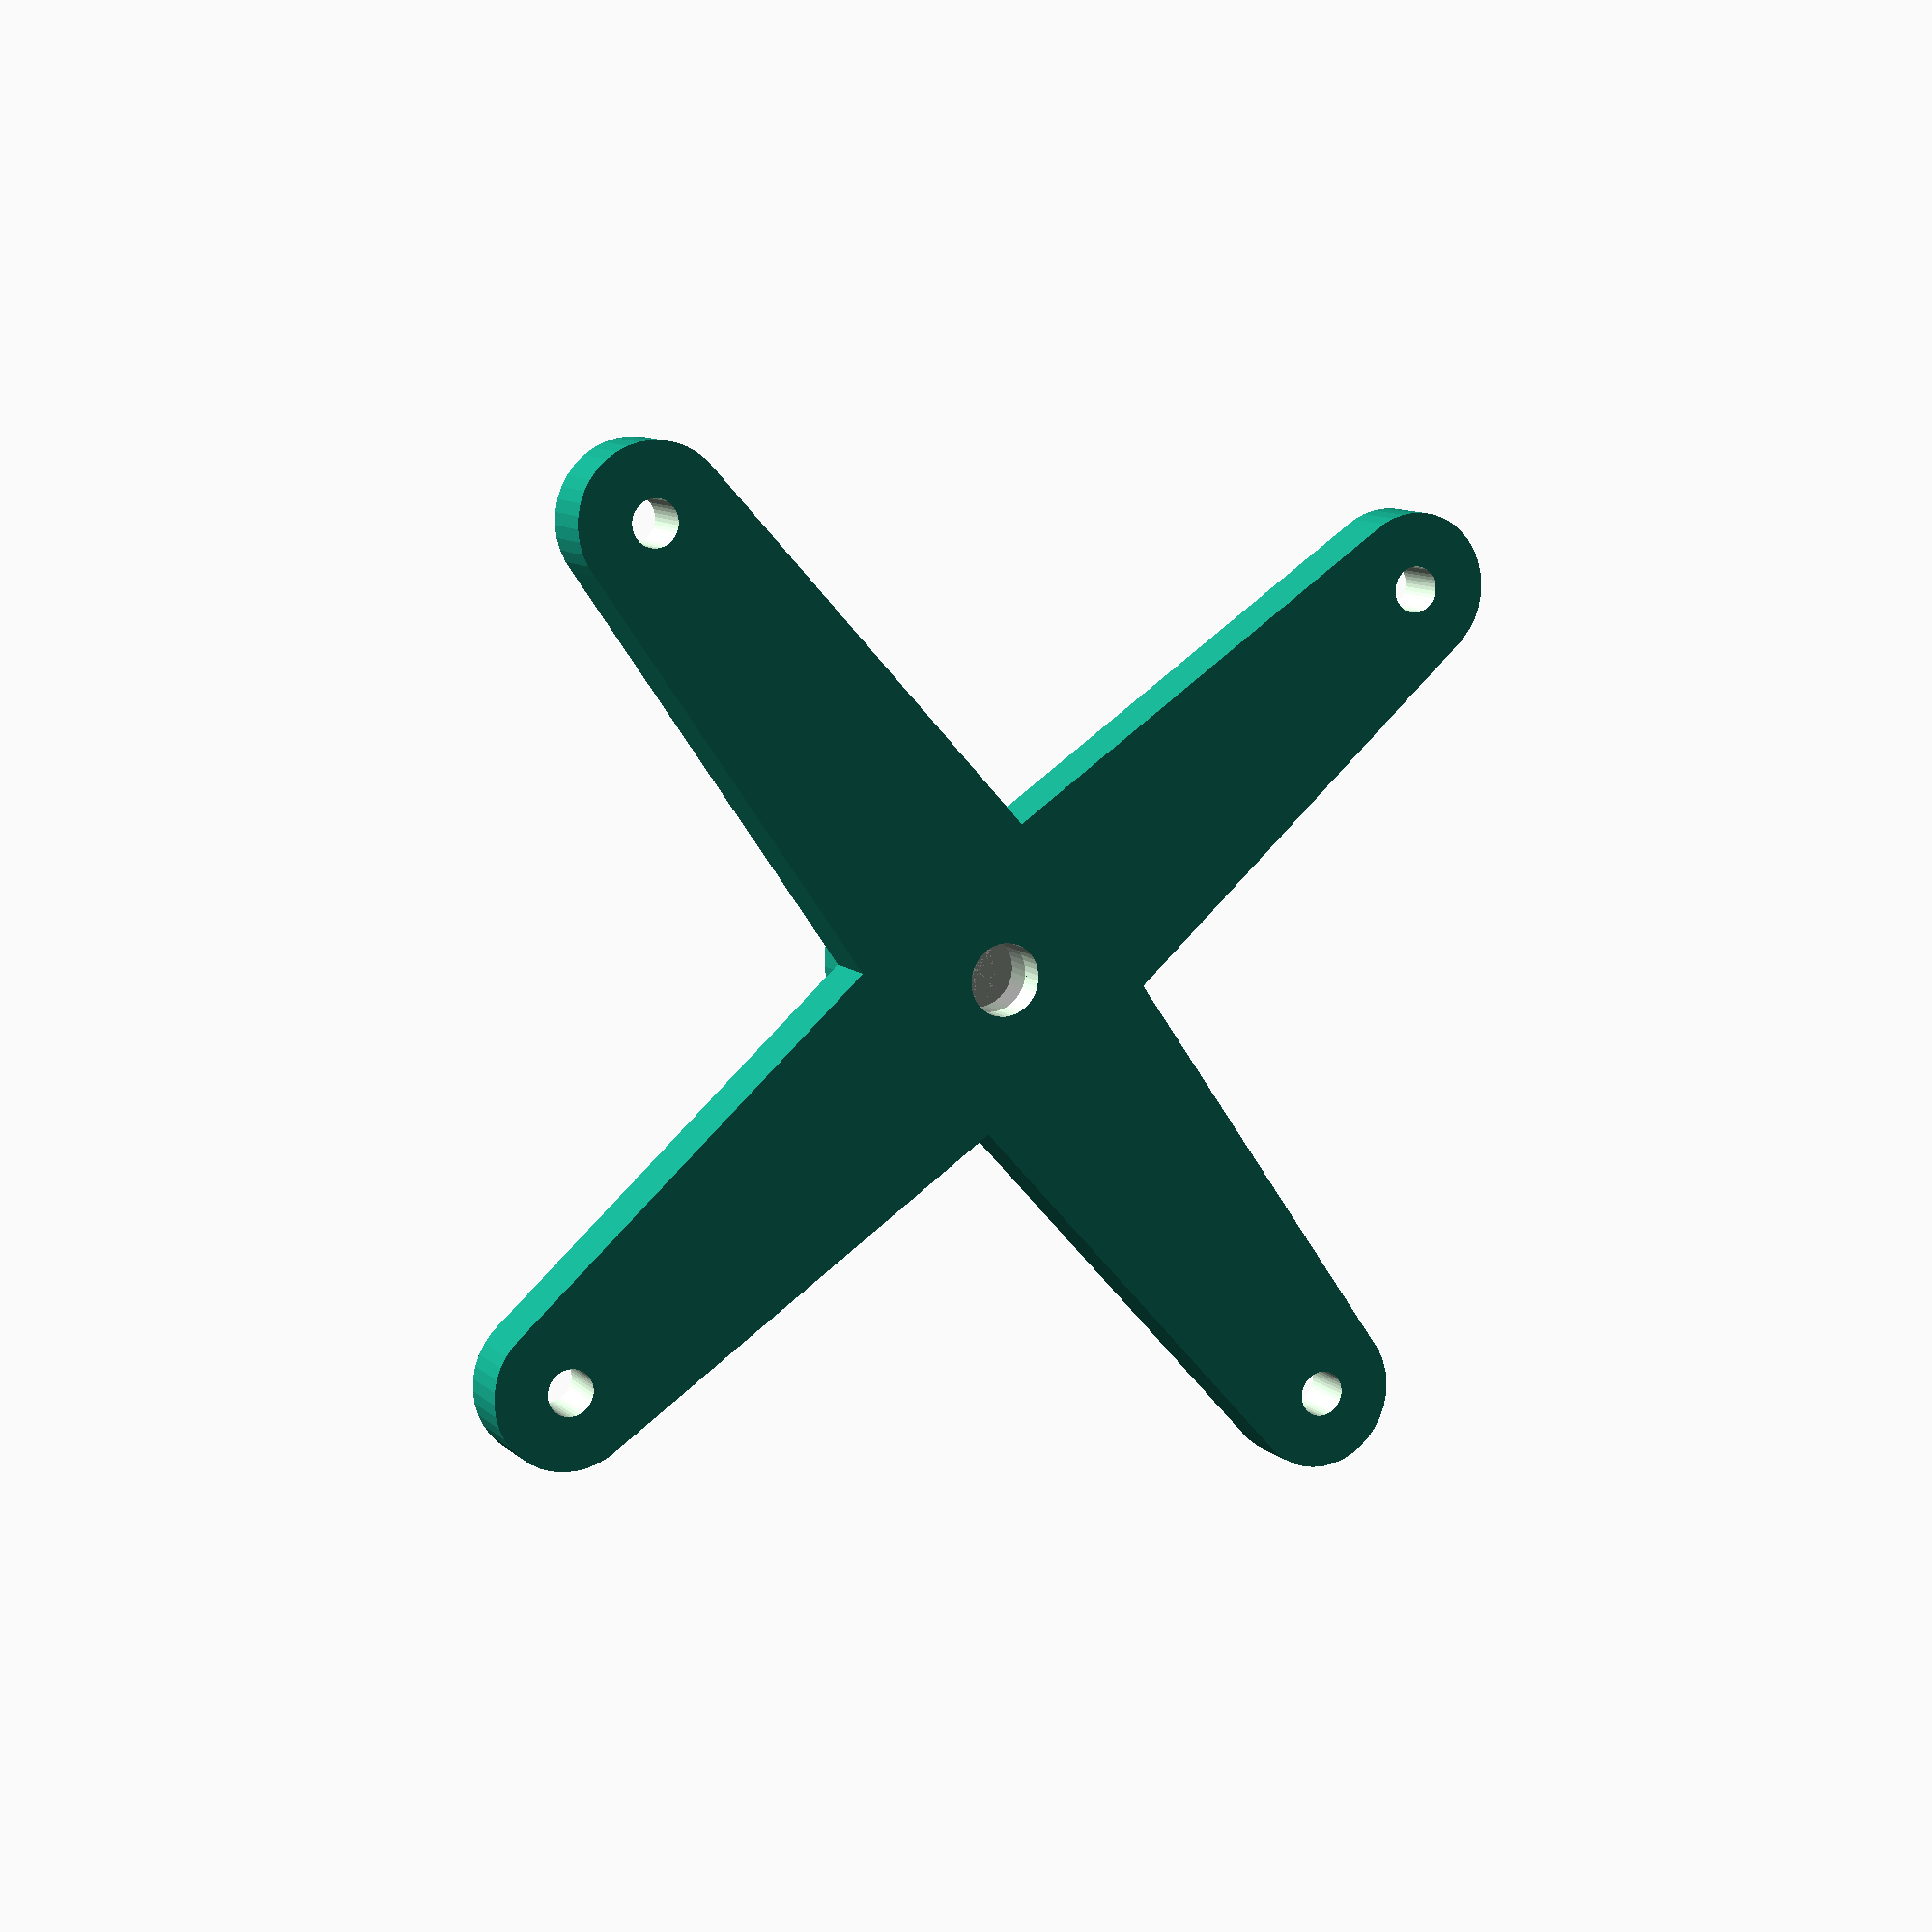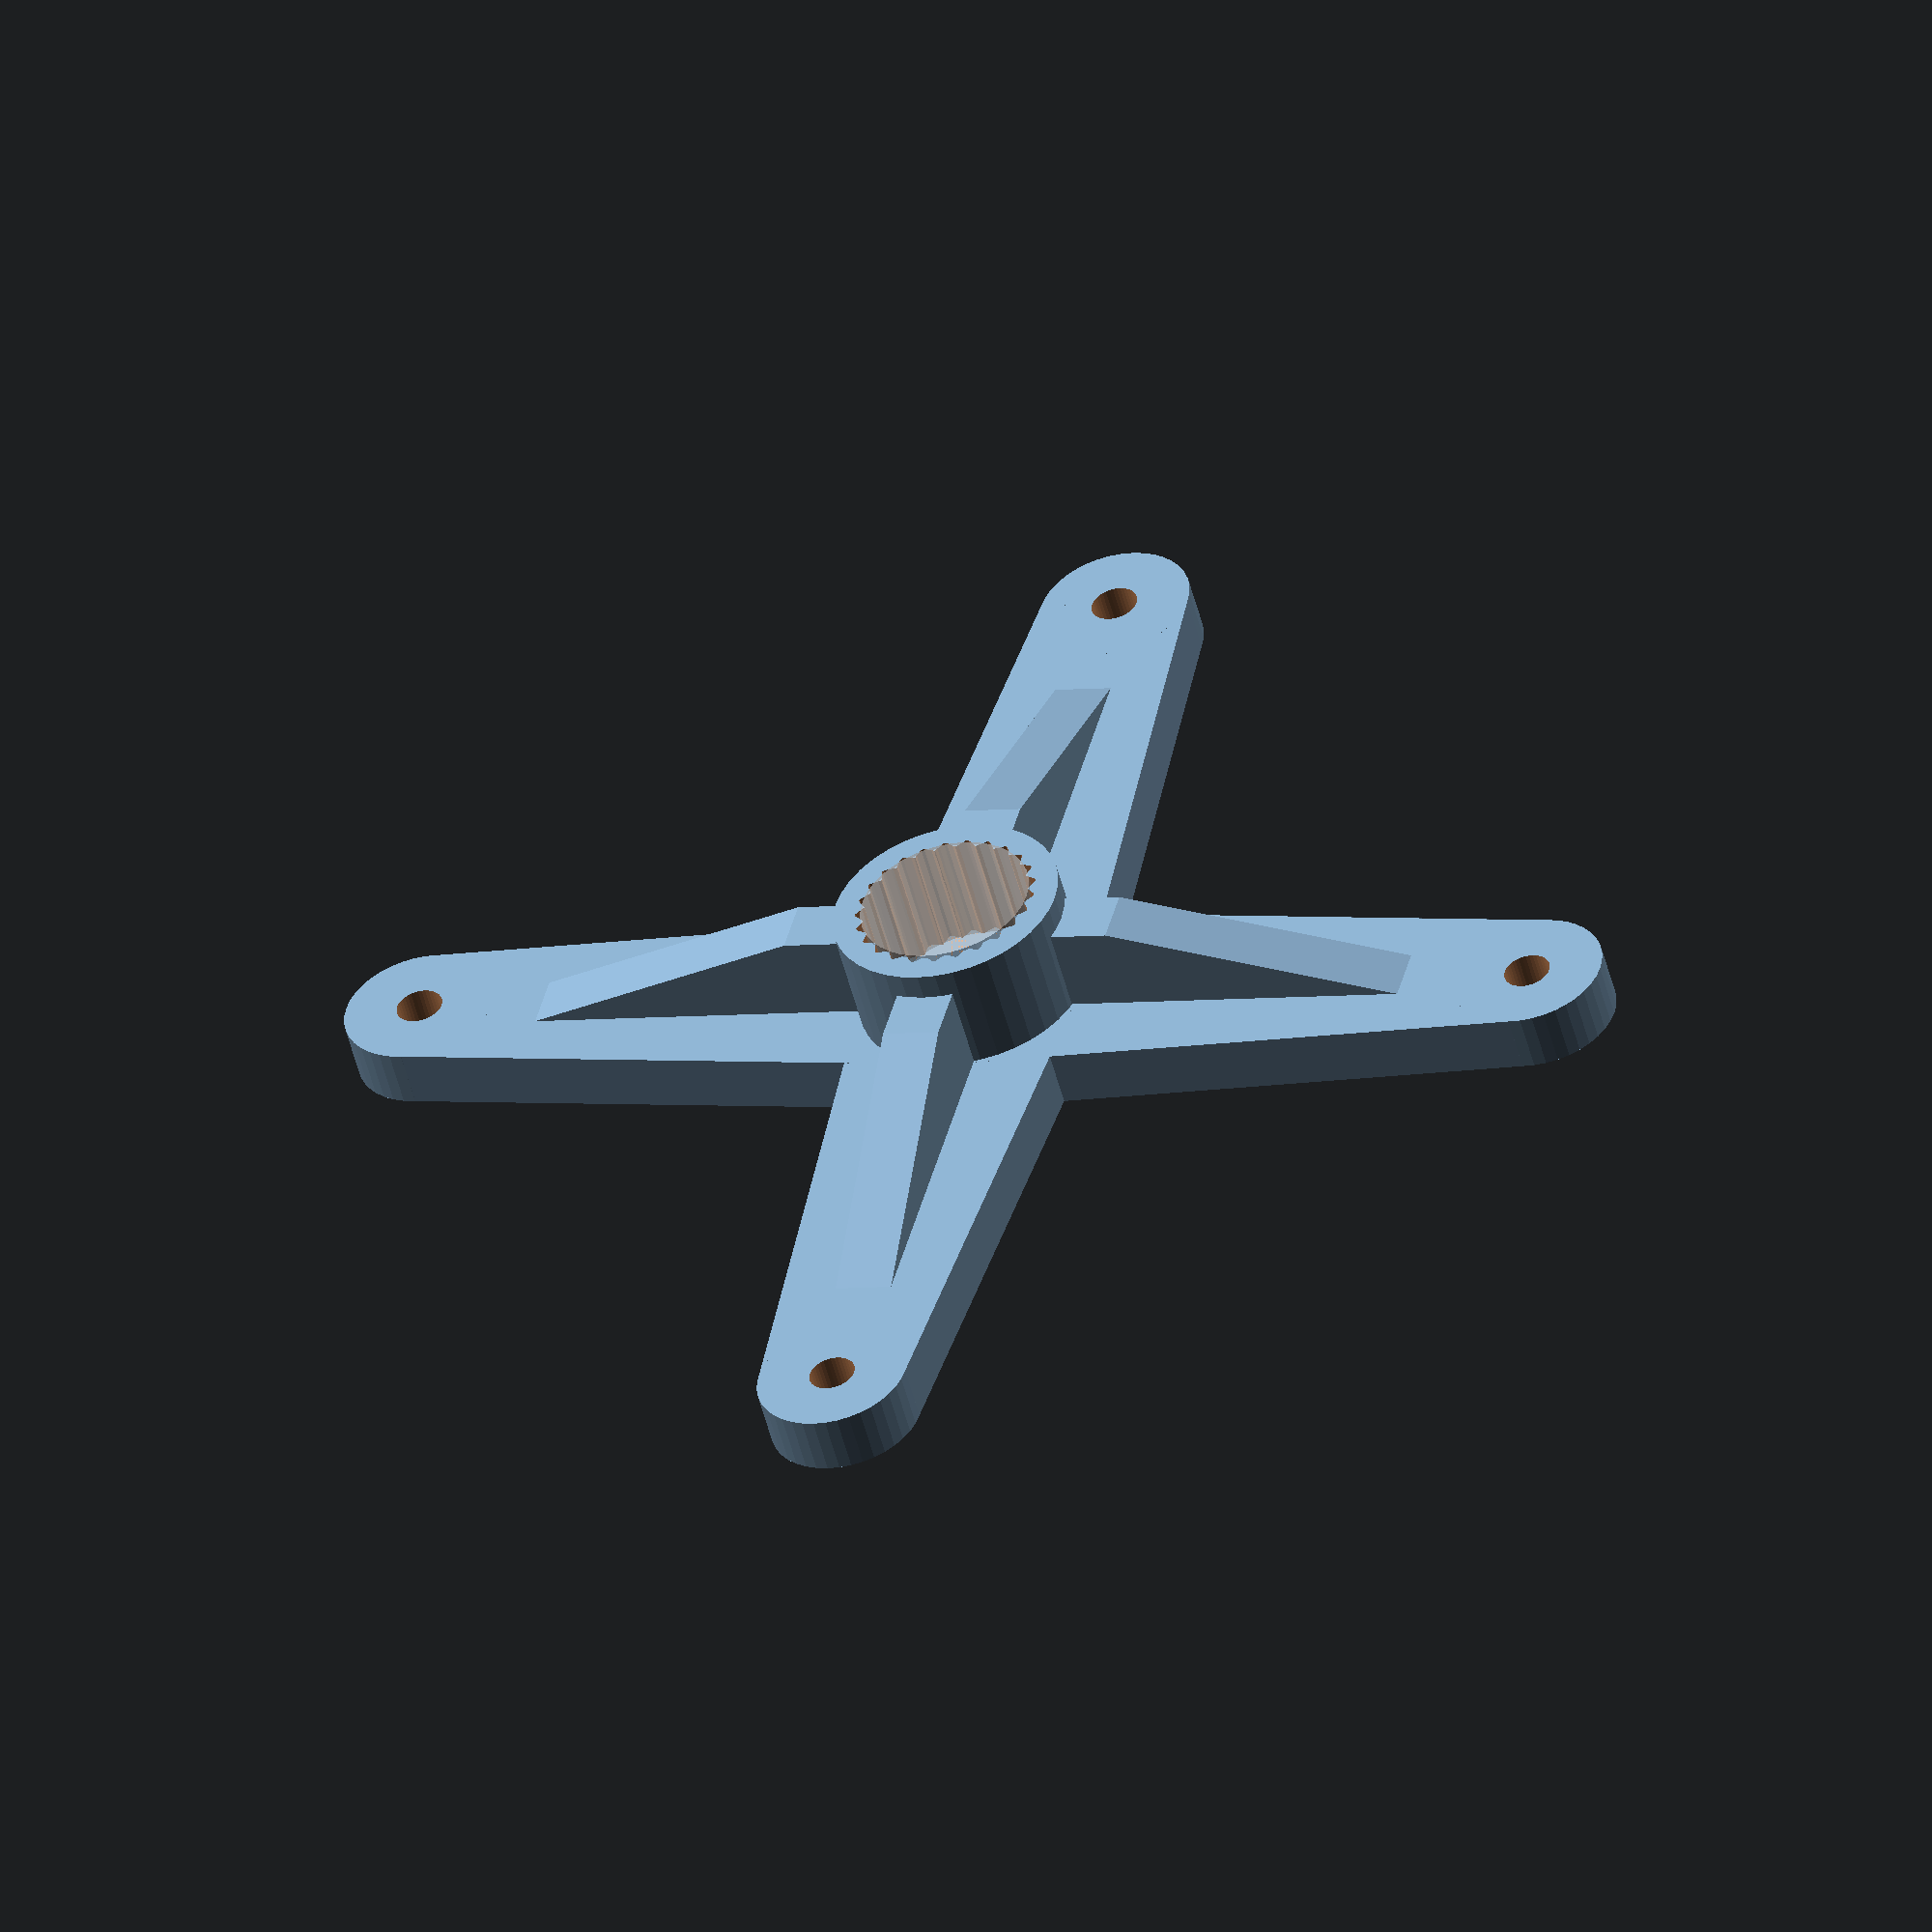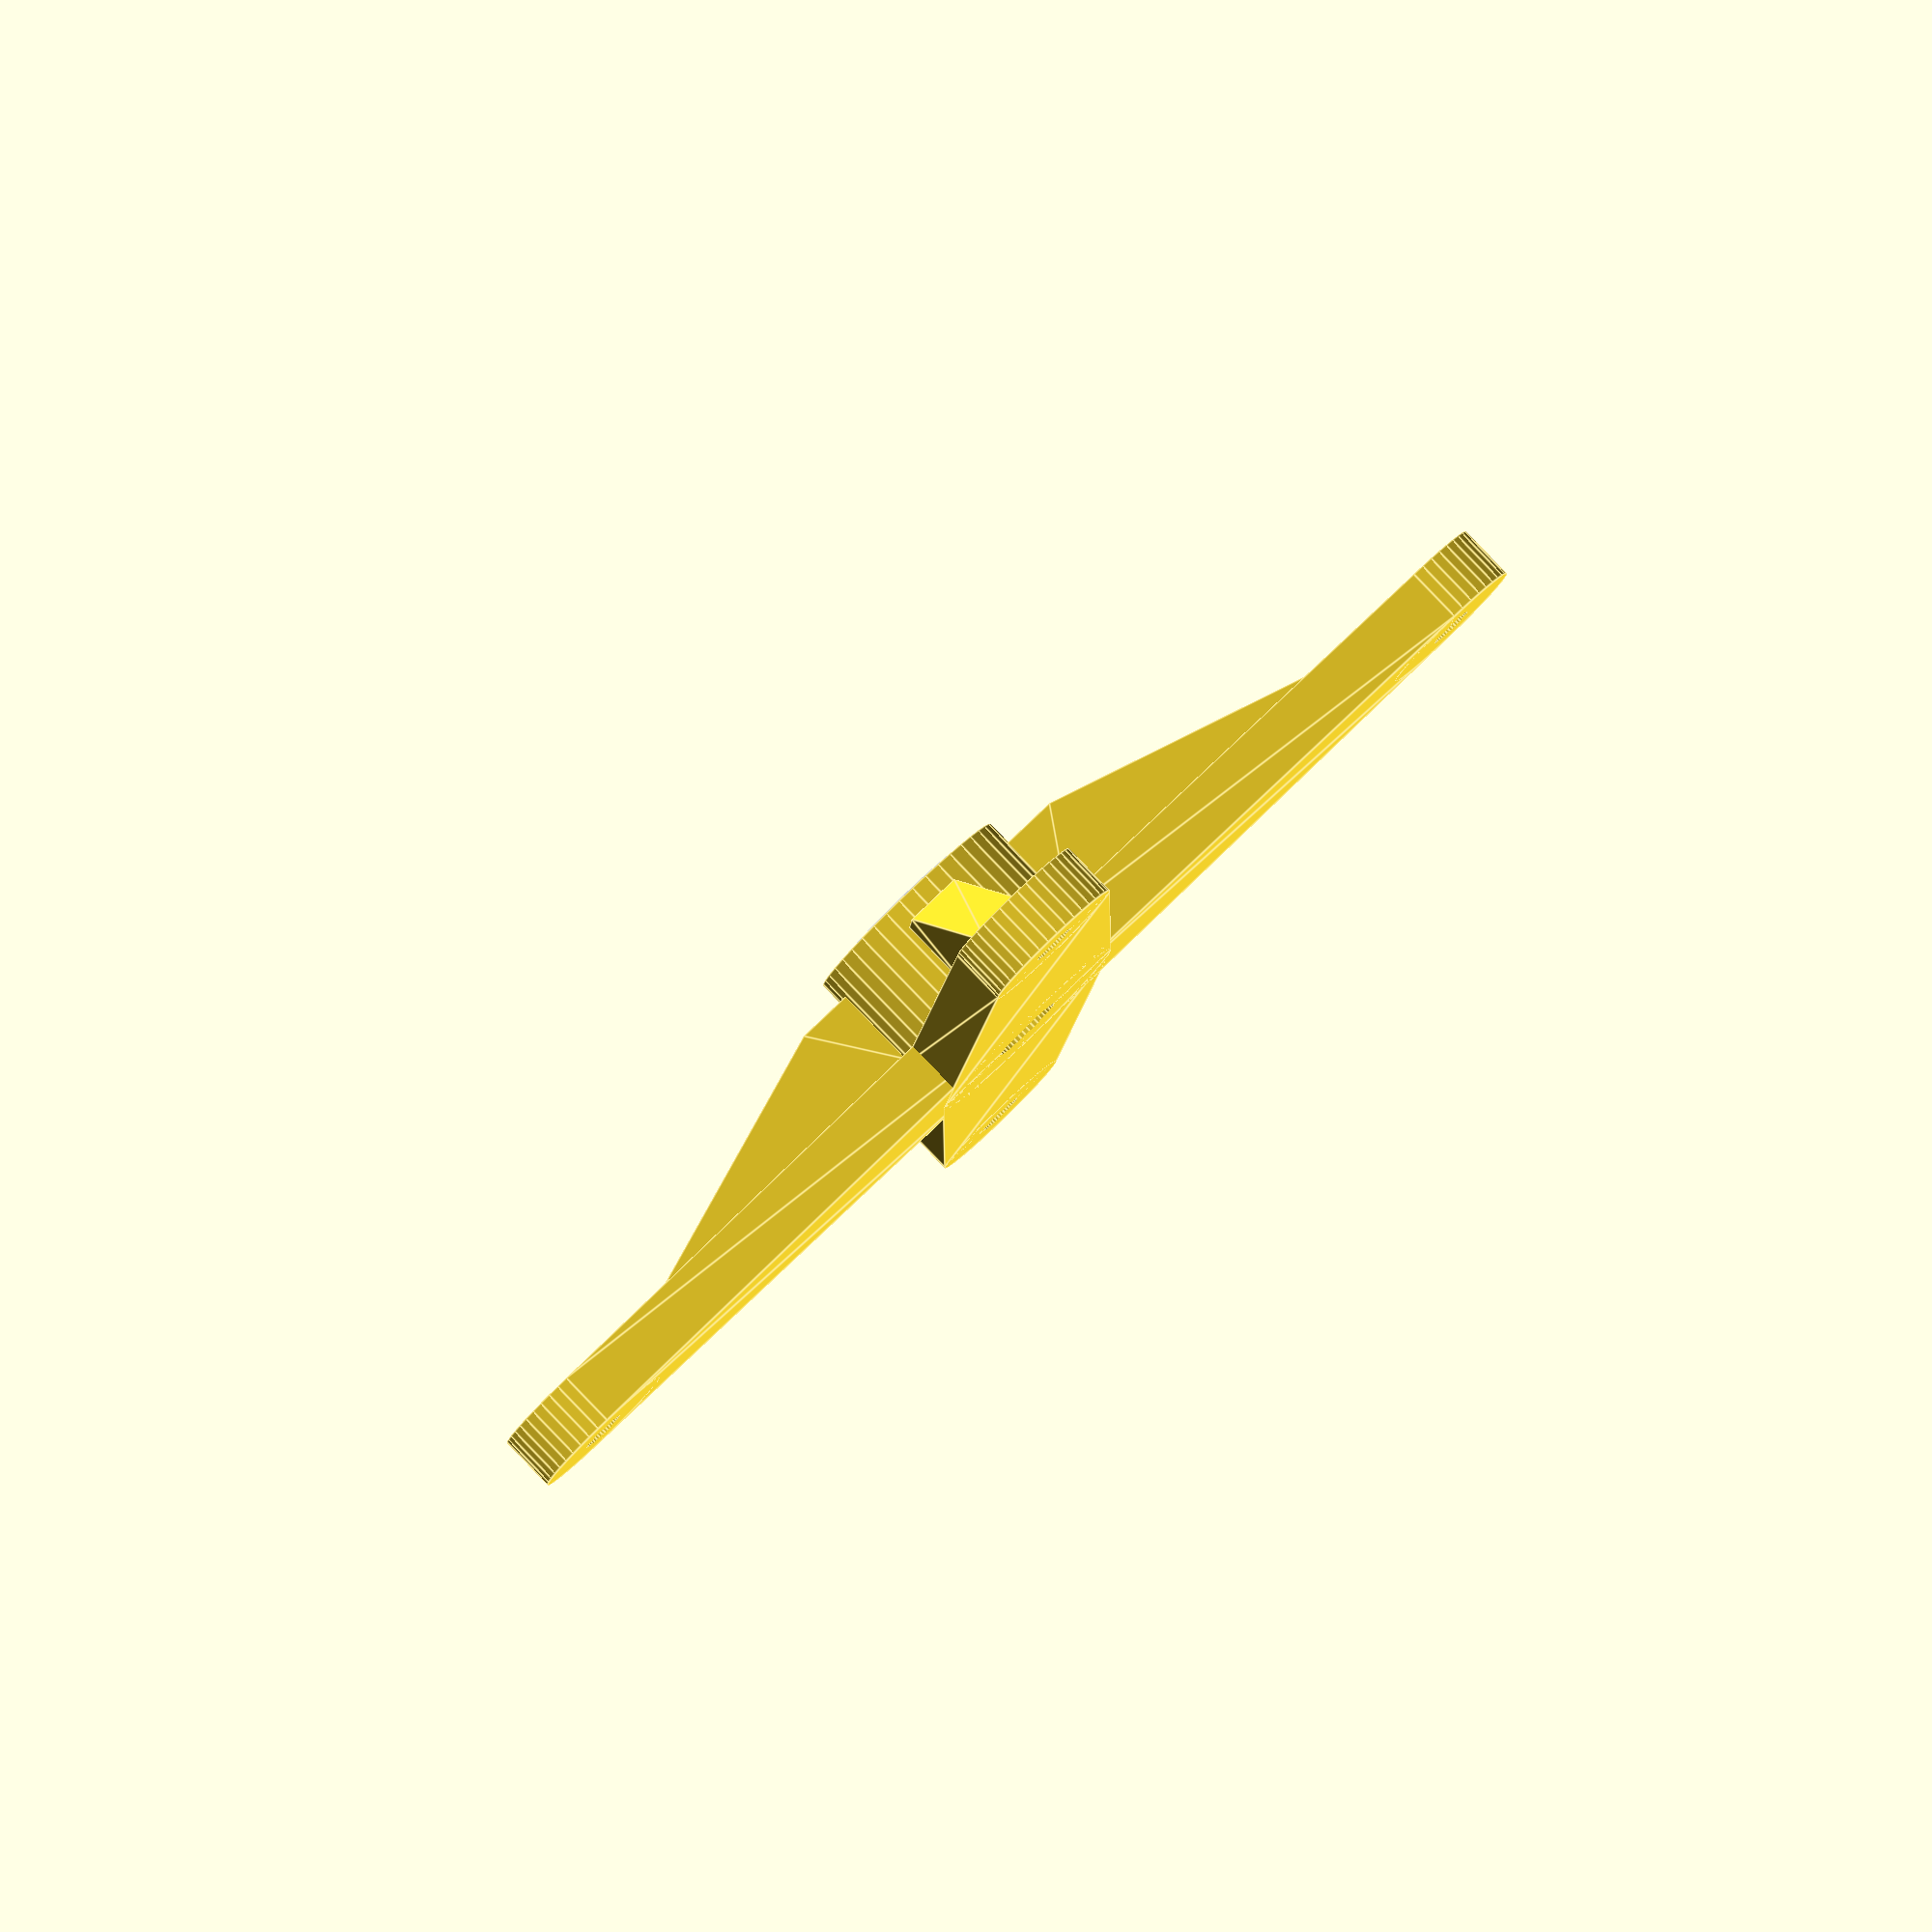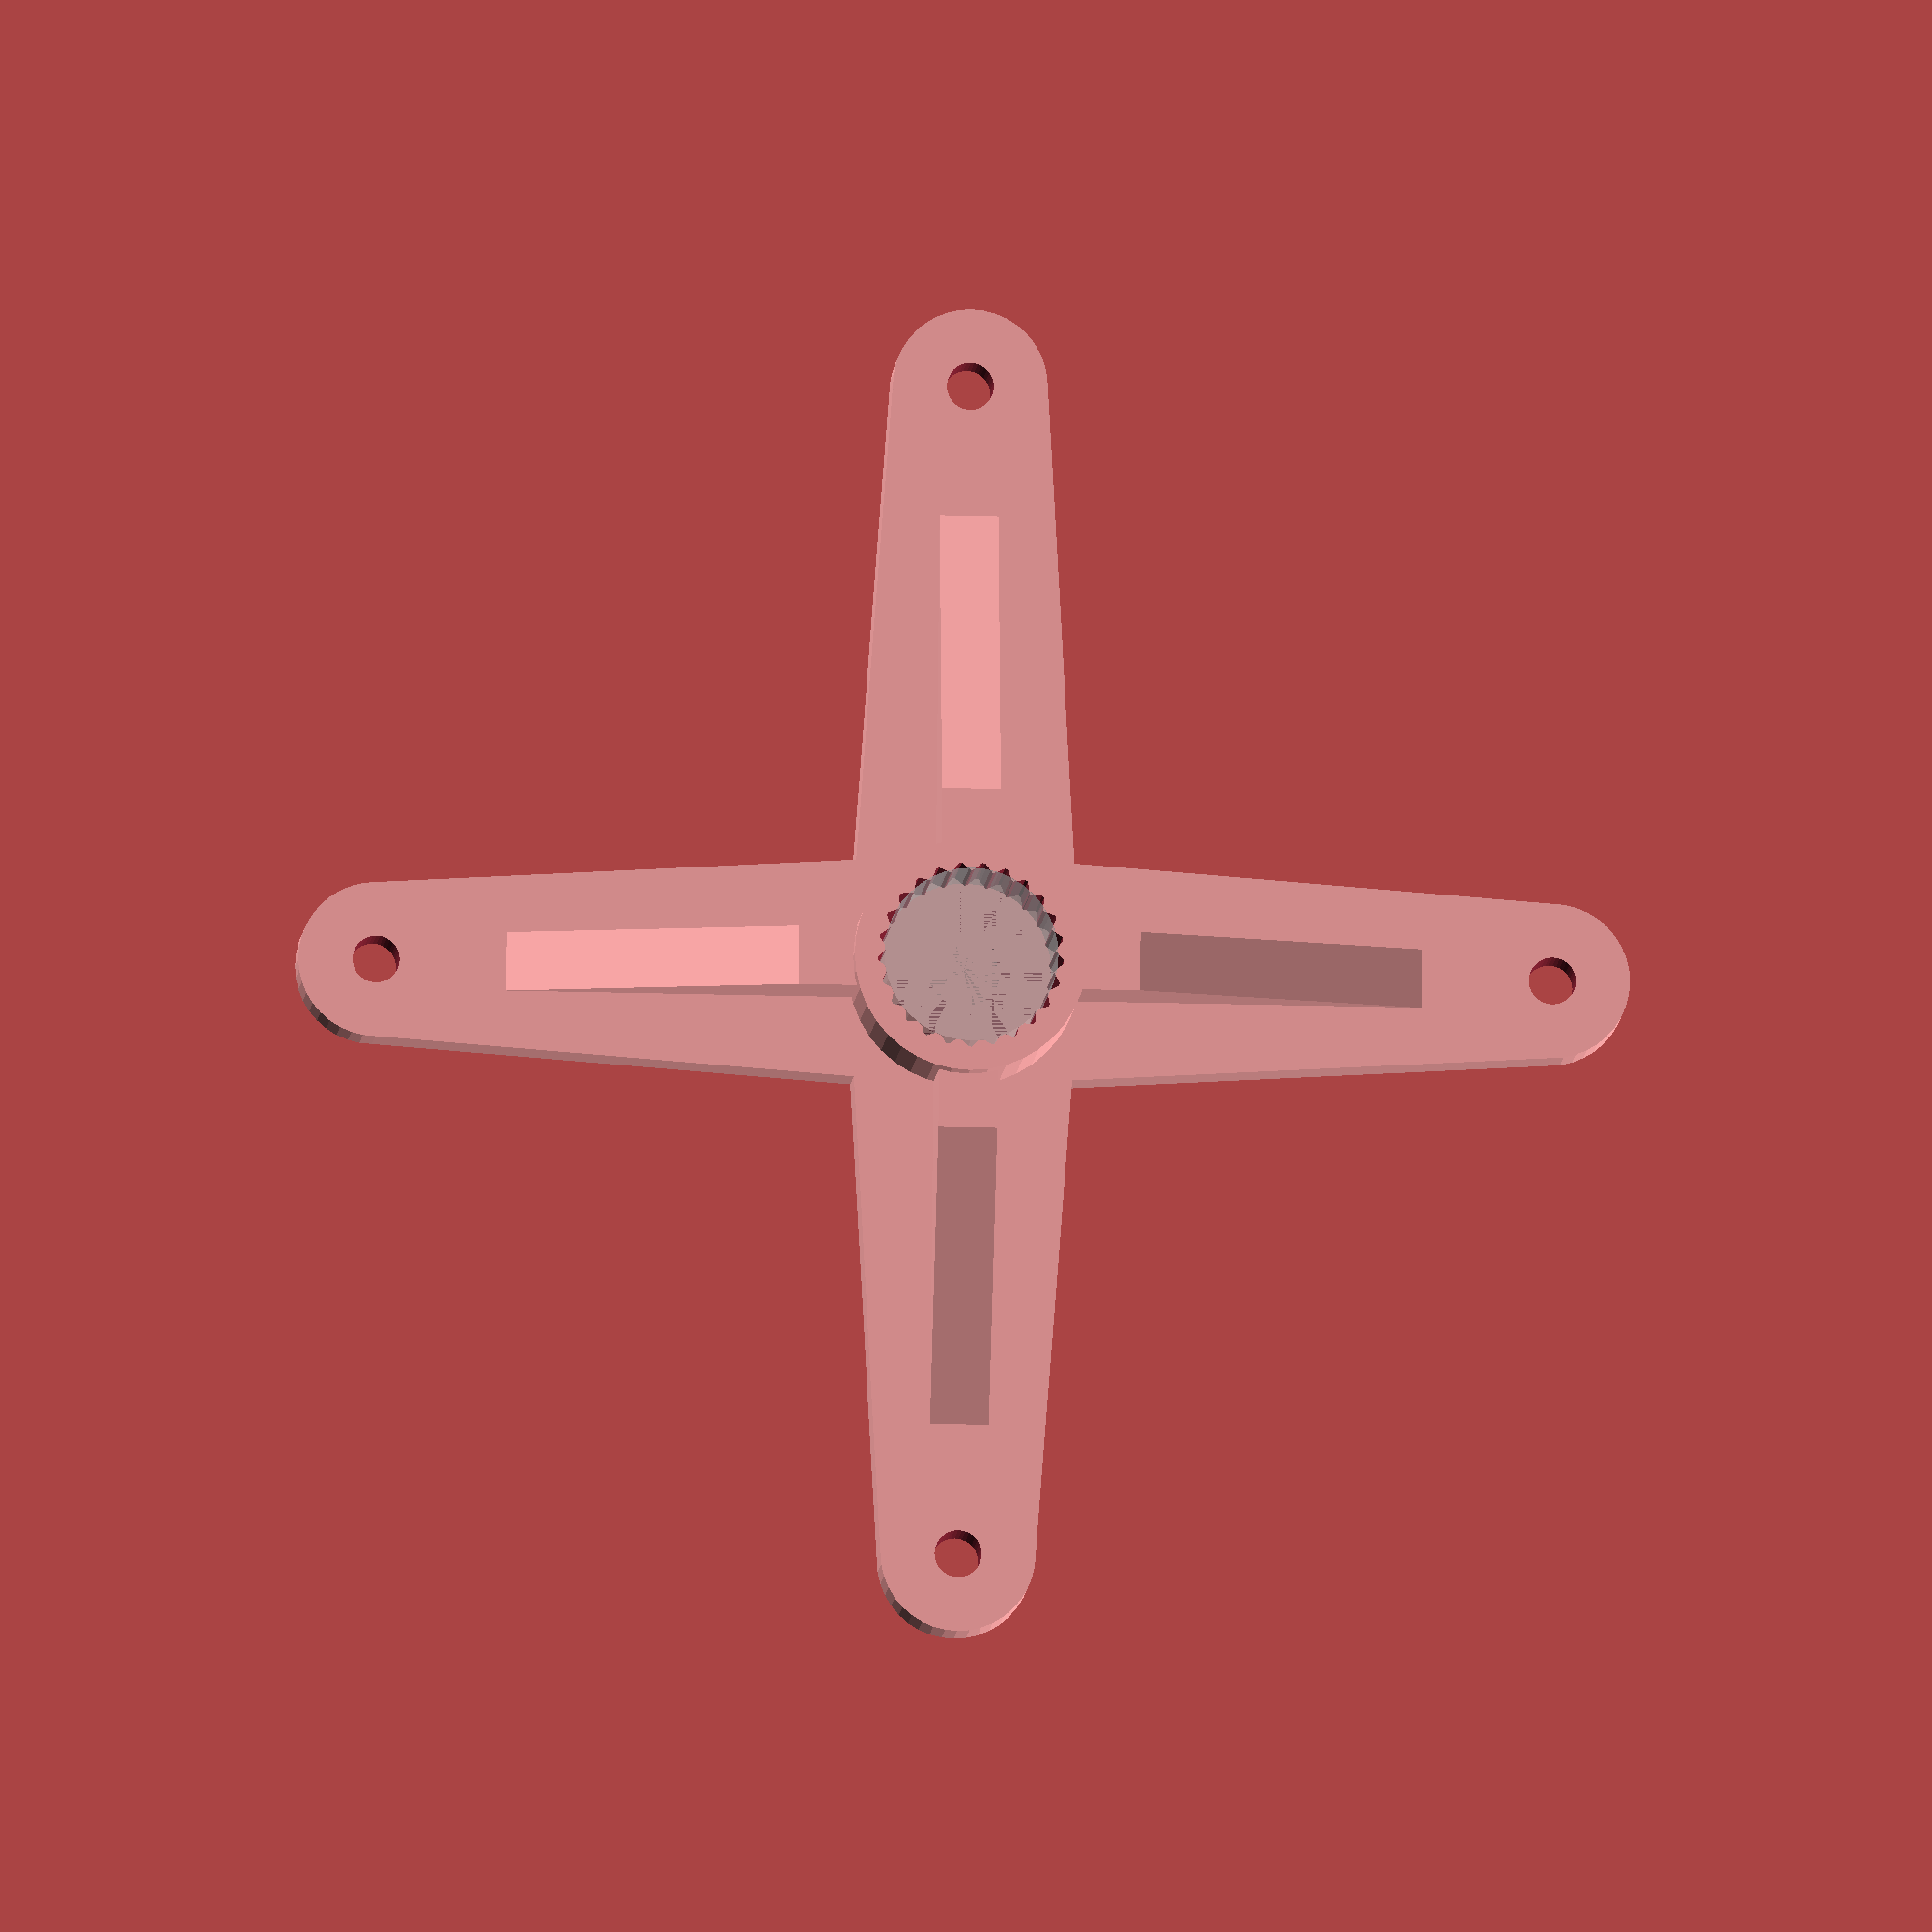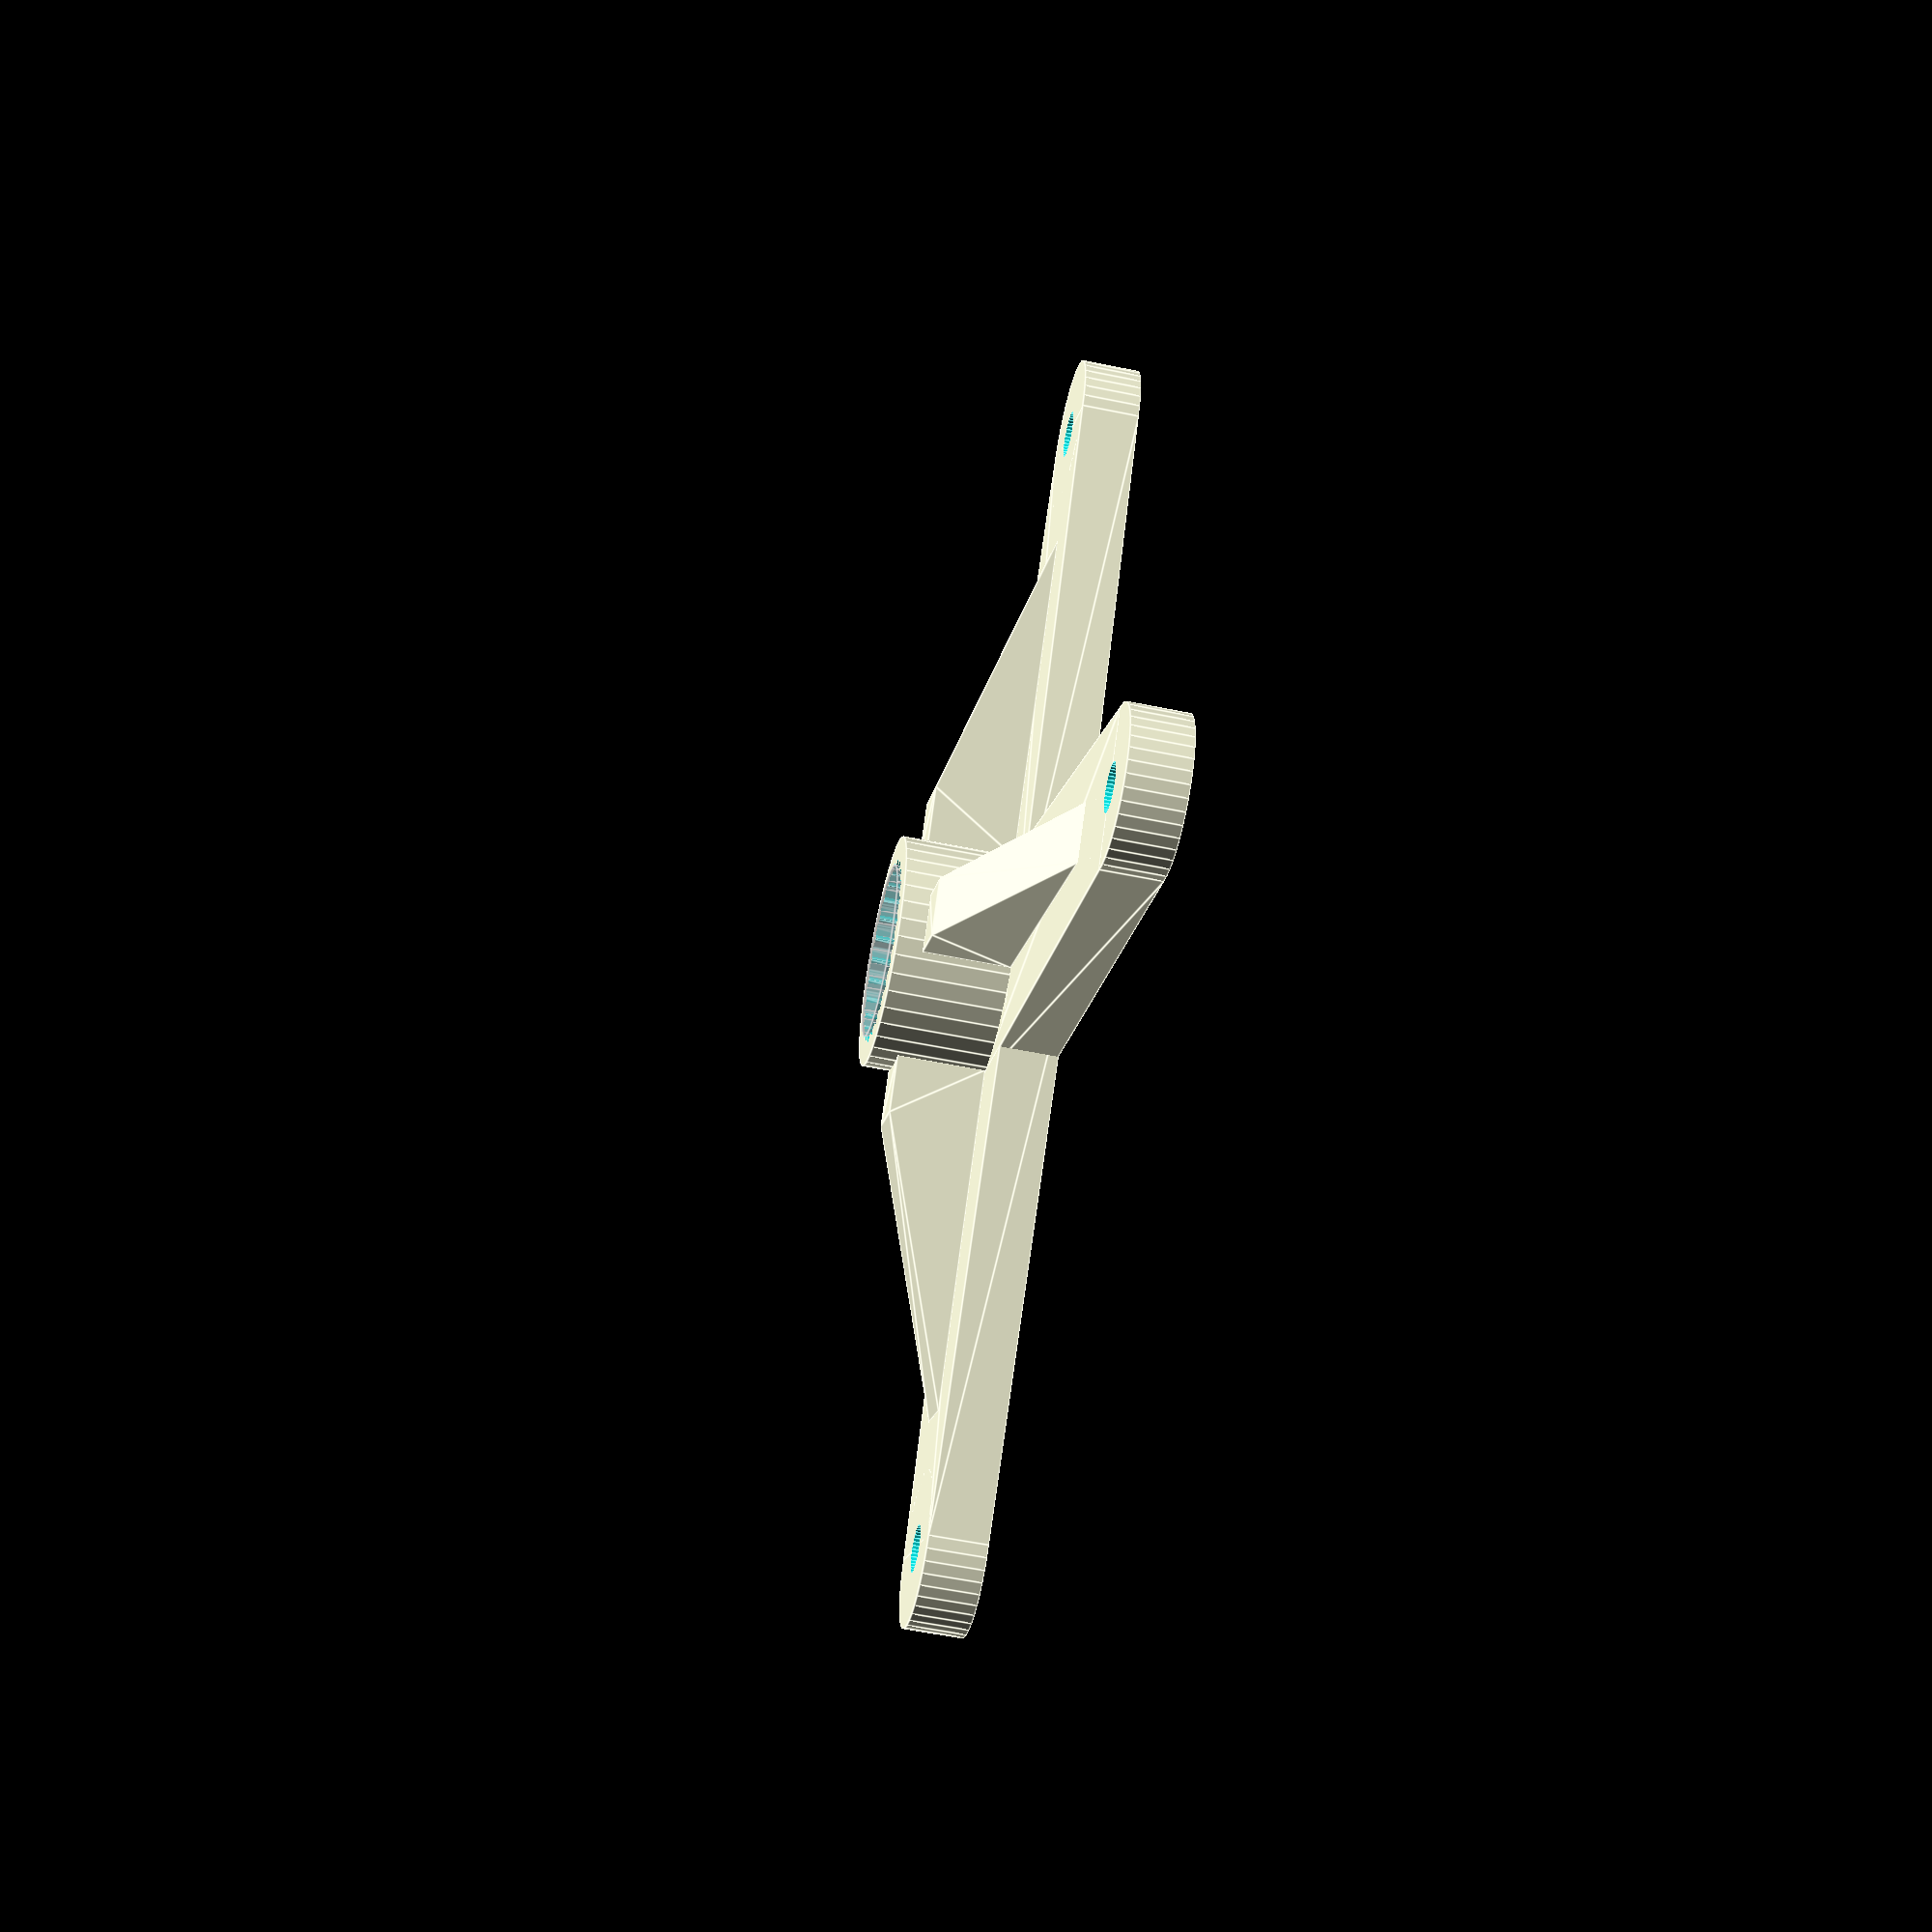
<openscad>
$fn = 40;

HOLDER_THICKNESS = 1;
SCREW_DIAMETER = 2.5;

// @Todo: add HOLDER_THICKNESS and SCREW_DIAMETER in Spline definition and eventually clear

/**
 *  Head / Tooth parameters
 *  Futaba 3F Standard Spline
 *  http://www.servocity.com/html/futaba_servo_splines.html
 *  external diameter, tooth count, tooth height, tooth length, tooth width, thickness
 */
FUTABA_3F_SPLINE = [5.92, 25, 0.3, 0.7, 0.1, 4];

module servo_futaba_3f(length, count) {
    servo_arm(FUTABA_3F_SPLINE, [length, count]);
}

module servo_standard(length, count) {
    servo_futaba_3f(length, count);
}

/**
 *  Tooth
 *
 *    |<-w->|
 *    |_____|___
 *    /     \  ^h
 *  _/       \_v
 *   |<--l-->|
 *
 *  - tooth length (l)
 *  - tooth width (w)
 *  - tooth height (h)
 *  - thickness
 *
 */
module servo_head_tooth(length, width, height, thickness) {
    linear_extrude(height = thickness) {
        polygon([[-length / 2, 0], [-width / 2, height], [width / 2, height], [length / 2,0]]);
    }
}

/**
 *  With PLA material, use clear at 0.3
 *  For ABS, use 0.2
 */
module servo_head(params, clear = 0.2) {

    diameter = params[0];
    count = params[1];
    height = params[2];
    length = params[3];
    width = params[4];
    thickness = params[5];

    % cylinder(r = diameter / 2, h = thickness + 1);

    cylinder(r = diameter / 2 - height + 0.03 + clear, h = thickness);

    for (i = [0 : count]) {
        rotate([0, 0, i * (360 / count)]) {
            translate([0, diameter / 2 - height + clear, 0]) {
                servo_head_tooth(length, width, height, thickness);
            }
        }
    }
}

/**
 *  Servo hold
 *  - Head / Tooth parameters
 *  - Arms params (length and count)
 */
module servo_arm(params, arms) {

    diameter = params[0];
    count = params[1];
    height = params[2];
    length = params[3];
    width = params[4];
    thickness = params[5];

    arm_length = arms[0];
    arm_count = arms[1];

    /**
     *  Servo arm
     *  - length is from center to last hole
     */
    module arm(length, width, head_height, thickness, hole_count = 1) {

        screw_diameter = 1.6;

        difference() {
            union() {
                cylinder(r = width / 2, h = thickness);

                linear_extrude(height = thickness) {
                    polygon([[-width / 2, 0], [-width / 3, length], [width / 3, length],[width / 2, 0]]);
                }

                translate([0, length, 0]) {
                    cylinder(r = width / 3, h = thickness);
                }

                if (length >= 12) {
                    translate([-thickness / 2 + 2, 3.8, -4]) {
                        rotate([90, 0, 0]) {
                            rotate([0, -90, 0]) {
                                linear_extrude(height = thickness) {
                                    polygon([[-length / 1.7, 4], [0, 4], [0, - head_height + 5], [-2, - head_height + 5]]);
                                }
                            }
                        }
                    }
                }
            }

            // Hole
            for (i = [0 : hole_count - 1]) {
                //translate([0, length - (length / hole_count * i), -1]) {
                translate([0, length - (4 * i), -1]) {
                    cylinder(r = screw_diameter / 2, h = 10);
                }
            }

            cylinder(r = SCREW_DIAMETER / 2, h = 10);
        }
    }

    difference() {
        translate([0, 0, 0.1]) {
            cylinder(r = diameter / 2 + HOLDER_THICKNESS, h = thickness + 1);
        }

        cylinder(r = SCREW_DIAMETER / 2, h = 10);

        servo_head(params);
    }

    // Arm
    translate([0, 0, thickness]) {
        for (i = [0 : arm_count - 1]) {
            rotate([0, 0, i * (360 / arm_count)]) {
                arm(arm_length, diameter + HOLDER_THICKNESS * 2, thickness, 2);
            }
        }
    }
}

module demo() {
    rotate([0, 180, 0])
        servo_standard(20, 4);
}

demo();


</openscad>
<views>
elev=350.0 azim=308.3 roll=154.2 proj=p view=wireframe
elev=231.3 azim=194.3 roll=165.9 proj=o view=wireframe
elev=275.8 azim=86.4 roll=136.1 proj=o view=edges
elev=187.8 azim=0.6 roll=183.5 proj=o view=solid
elev=235.1 azim=218.1 roll=102.3 proj=p view=edges
</views>
